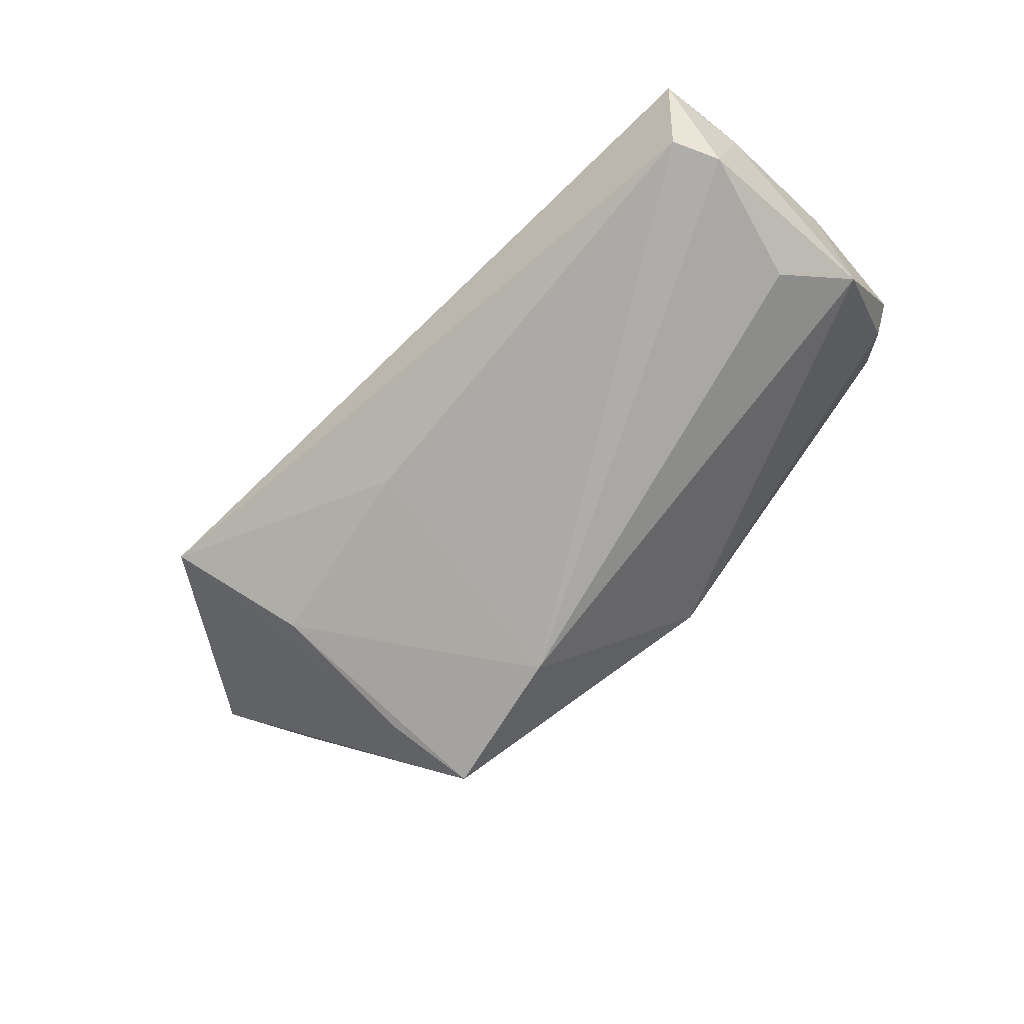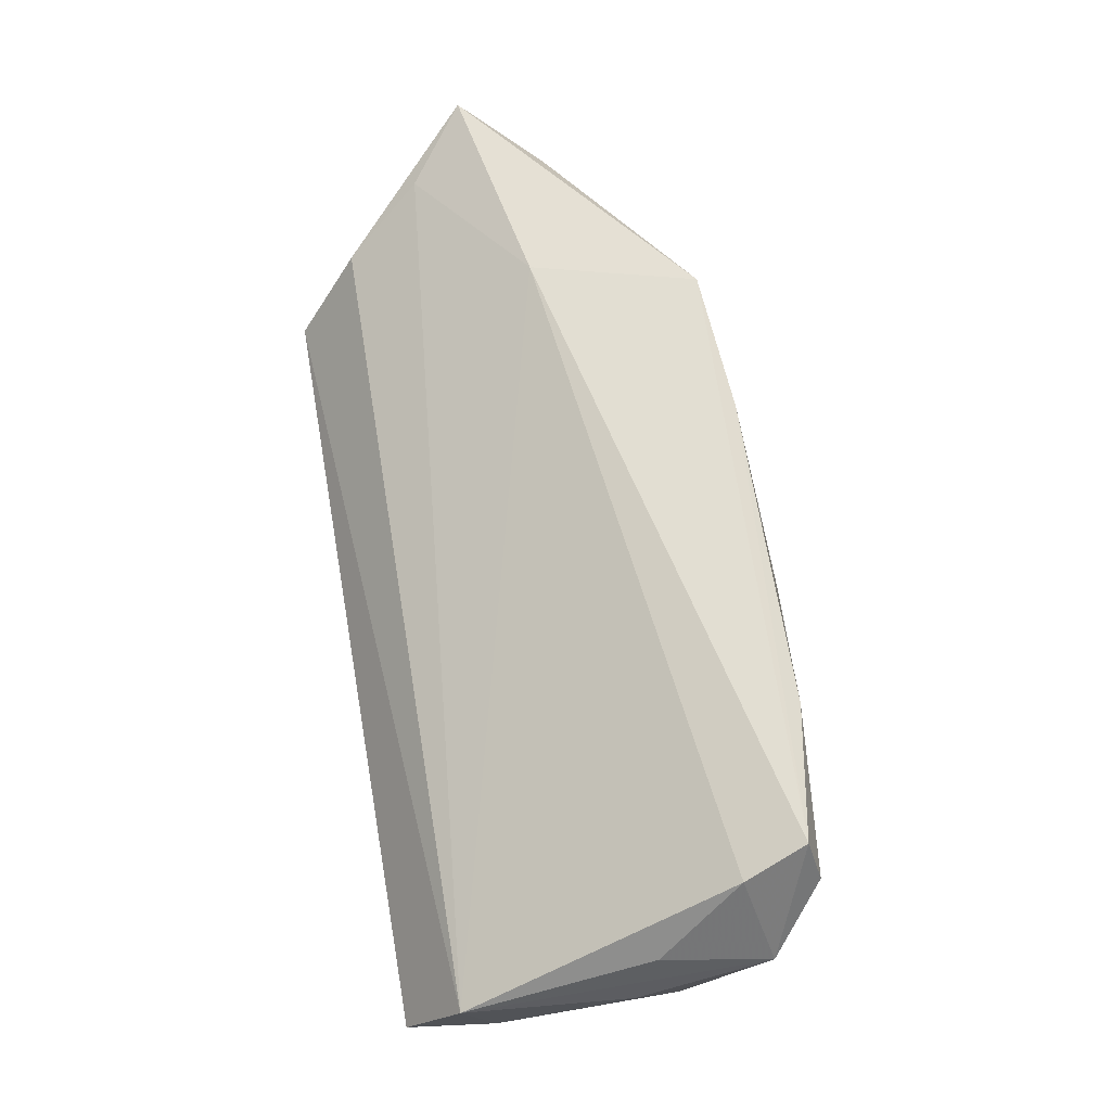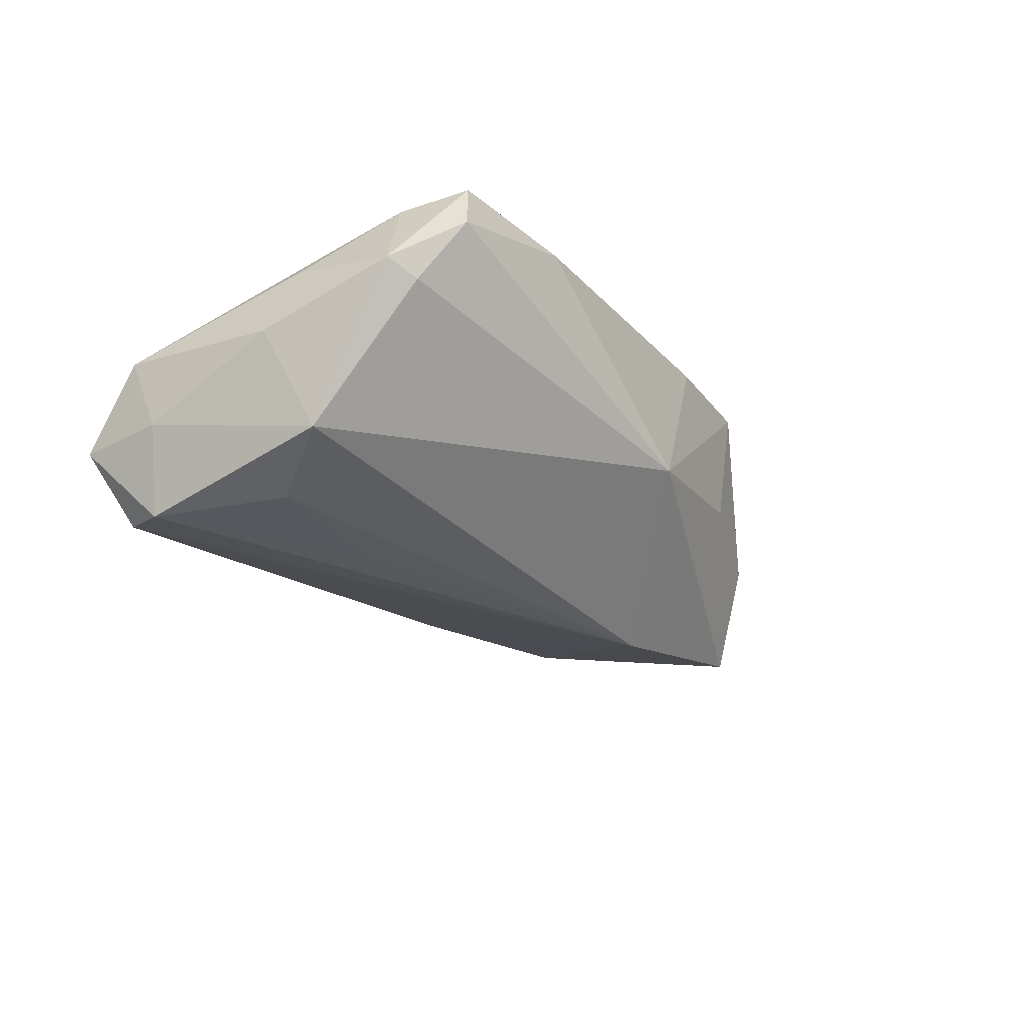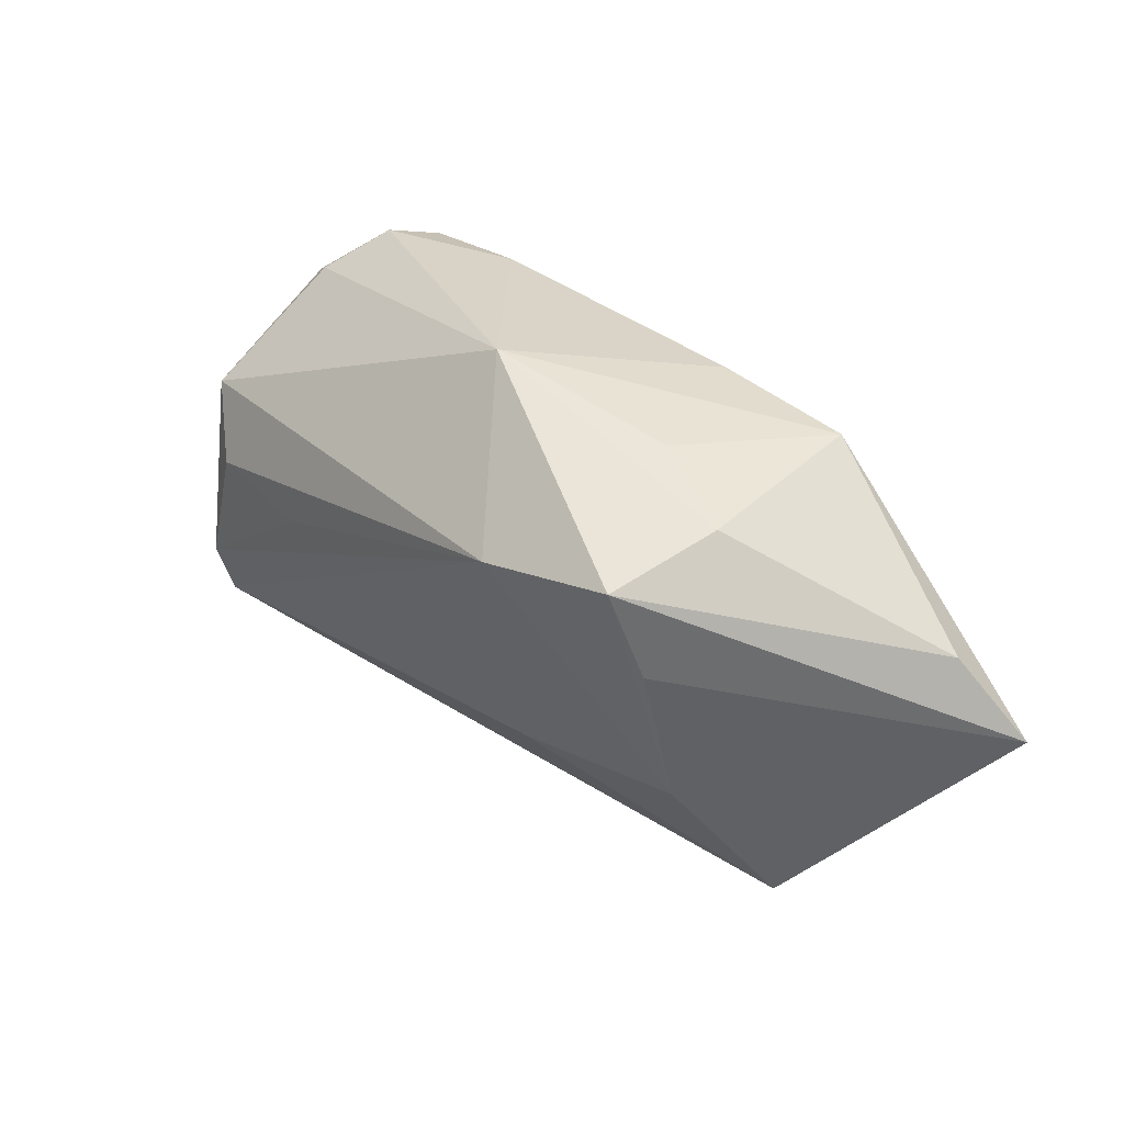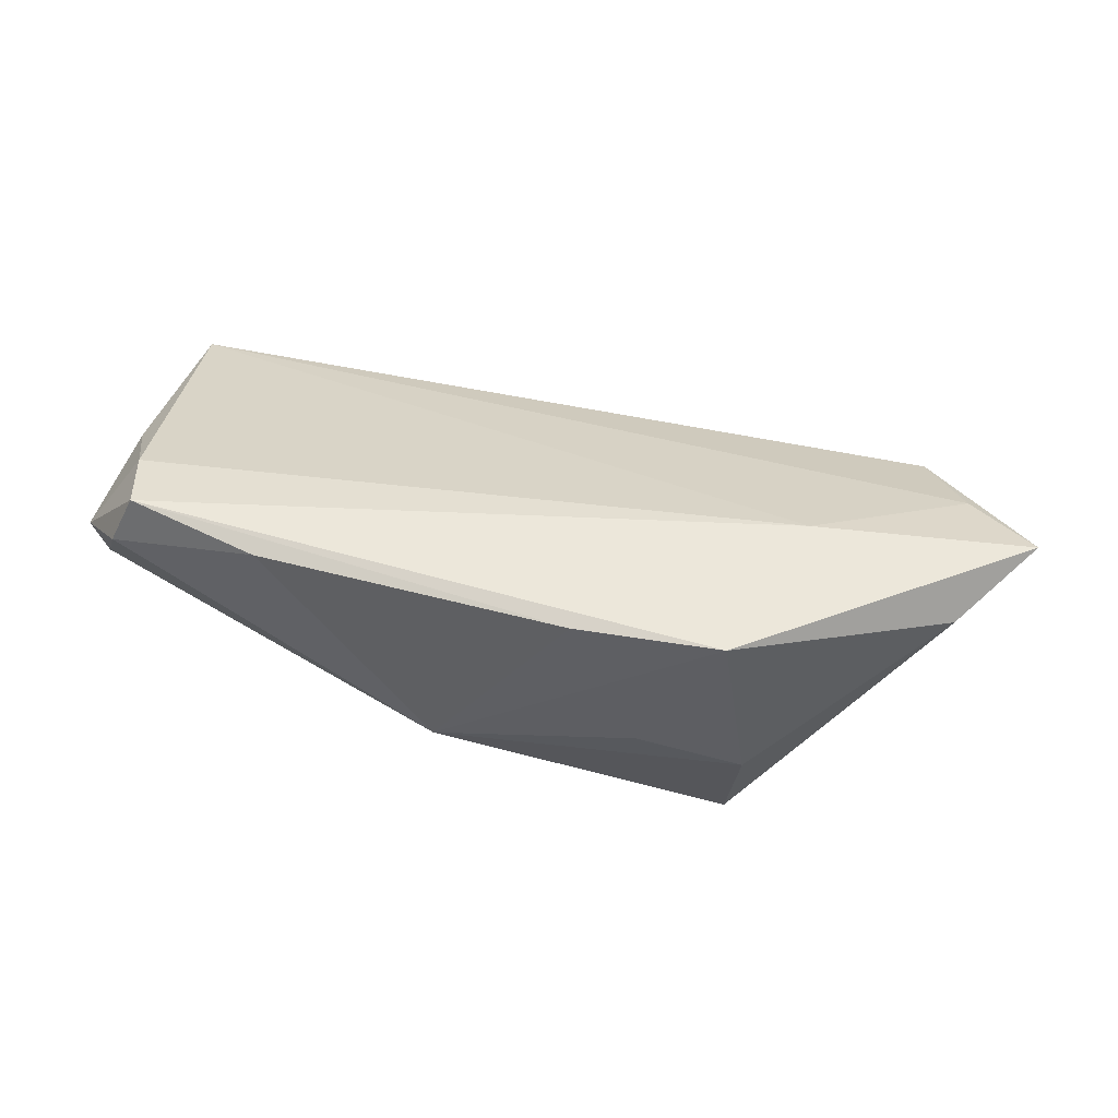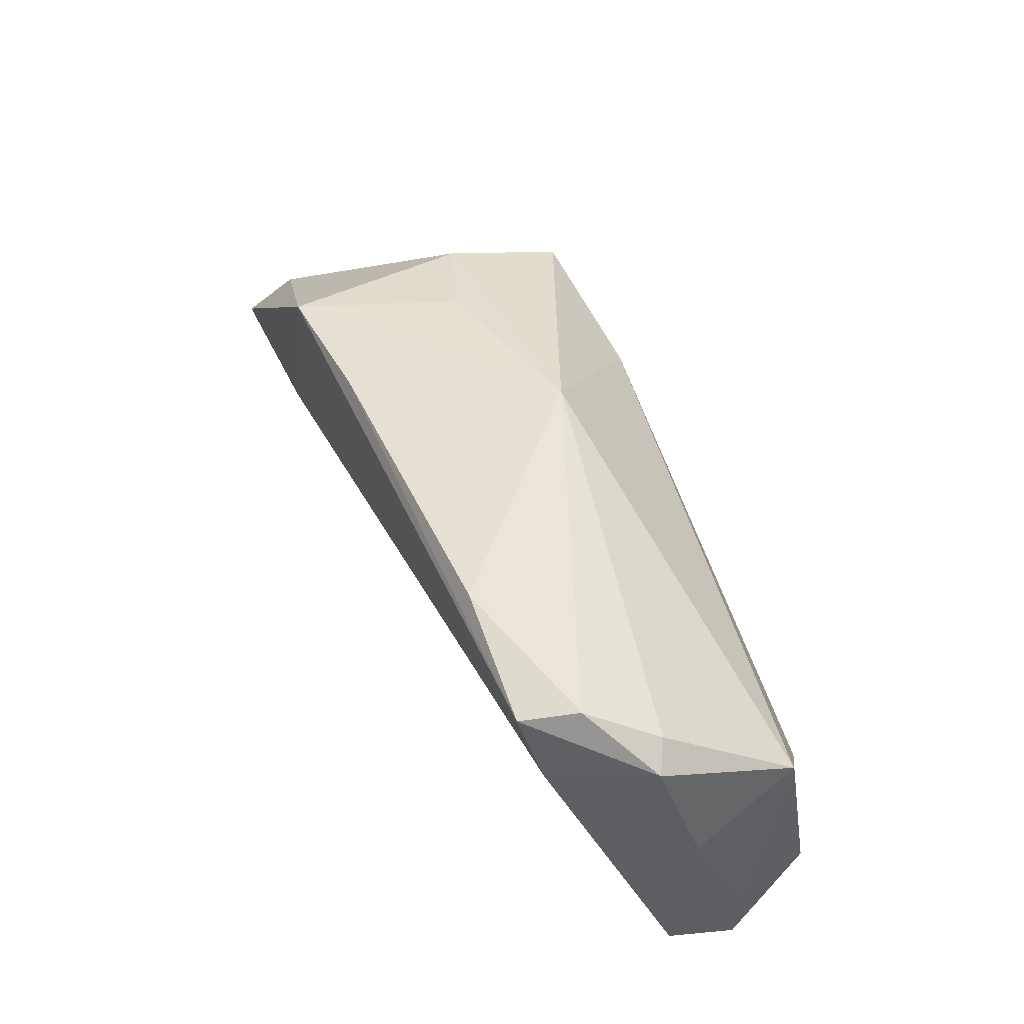
<metadata>
{"format":"obj","ext":"obj","renderer":"f3d","projection":"perspective","resolution":1024,"background":"white","views":[{"elev":-74.1,"azim":44.2,"up":"+Z"},{"elev":68.0,"azim":80.2,"up":"+Z"},{"elev":-23.4,"azim":119.6,"up":"+Z"},{"elev":35.5,"azim":-131.8,"up":"+Y"},{"elev":51.3,"azim":-163.8,"up":"+Z"},{"elev":46.7,"azim":66.7,"up":"+Y"}]}
</metadata>
<code>
v 0.0457 0.02211 0.01296
v 0.04515 -0.003294 -0.01771
v 0.05124 0.001525 0.009011
v -0.03469 0.01849 -0.01953
v -0.03816 -0.01307 -0.01177
v -0.01476 0.02376 0.01886
v 0.04953 -0.02001 -0.01839
v -0.03675 0.02141 -0.004678
v 0.05115 -0.03017 -0.008297
v 0.002044 0.02793 -0.004096
v -0.05695 -0.01185 0.01525
v -0.01299 -0.01885 -0.0132
v -0.0373 0.006531 -0.0162
v 0.02552 0.02345 0.01837
v 0.04959 0.0177 0.004316
v 0.05386 -0.001471 0.0005098
v -0.05838 0.006145 0.01374
v -0.03336 0.02234 0.01967
v 0.04553 0.01232 0.01747
v -0.06624 -0.004314 0.0185
v 0.05307 0.01557 0.006191
v 0.04677 -0.02574 -0.0176
v -0.0151 0.01334 -0.02129
v 0.02728 -0.003634 -0.01912
v 0.05273 -0.01874 -0.007487
v 0.0523 -0.02298 0.002196
v -0.02359 0.02435 6.67e-05
v -0.0505 -0.02196 0.009202
v -0.04587 -0.03017 -0.0008082
v 0.05184 0.005077 -0.01304
v -0.03885 0.001097 0.01967
v 0.04278 0.02046 0.01967
f 16 26 25
f 25 30 16
f 7 30 25
f 31 18 20
f 32 18 31
f 15 30 10
f 10 30 23
f 23 4 10
f 17 4 20
f 20 18 17
f 10 4 8
f 4 17 8
f 8 17 18
f 20 29 28
f 28 29 26
f 26 29 9
f 7 25 9
f 9 25 26
f 32 31 19
f 19 31 26
f 26 3 19
f 2 30 7
f 2 23 30
f 4 23 5
f 6 18 32
f 32 14 6
f 10 18 6
f 6 14 10
f 27 18 10
f 10 8 27
f 27 8 18
f 26 31 11
f 11 28 26
f 11 31 20
f 20 28 11
f 7 9 22
f 22 9 29
f 22 23 7
f 21 19 3
f 32 19 21
f 21 26 16
f 21 3 26
f 16 30 21
f 30 15 21
f 7 23 24
f 24 2 7
f 23 2 24
f 20 4 13
f 4 5 13
f 13 29 20
f 13 5 29
f 12 5 23
f 23 22 12
f 29 5 12
f 12 22 29
f 32 21 1
f 1 21 15
f 1 15 10
f 10 14 1
f 1 14 32

</code>
